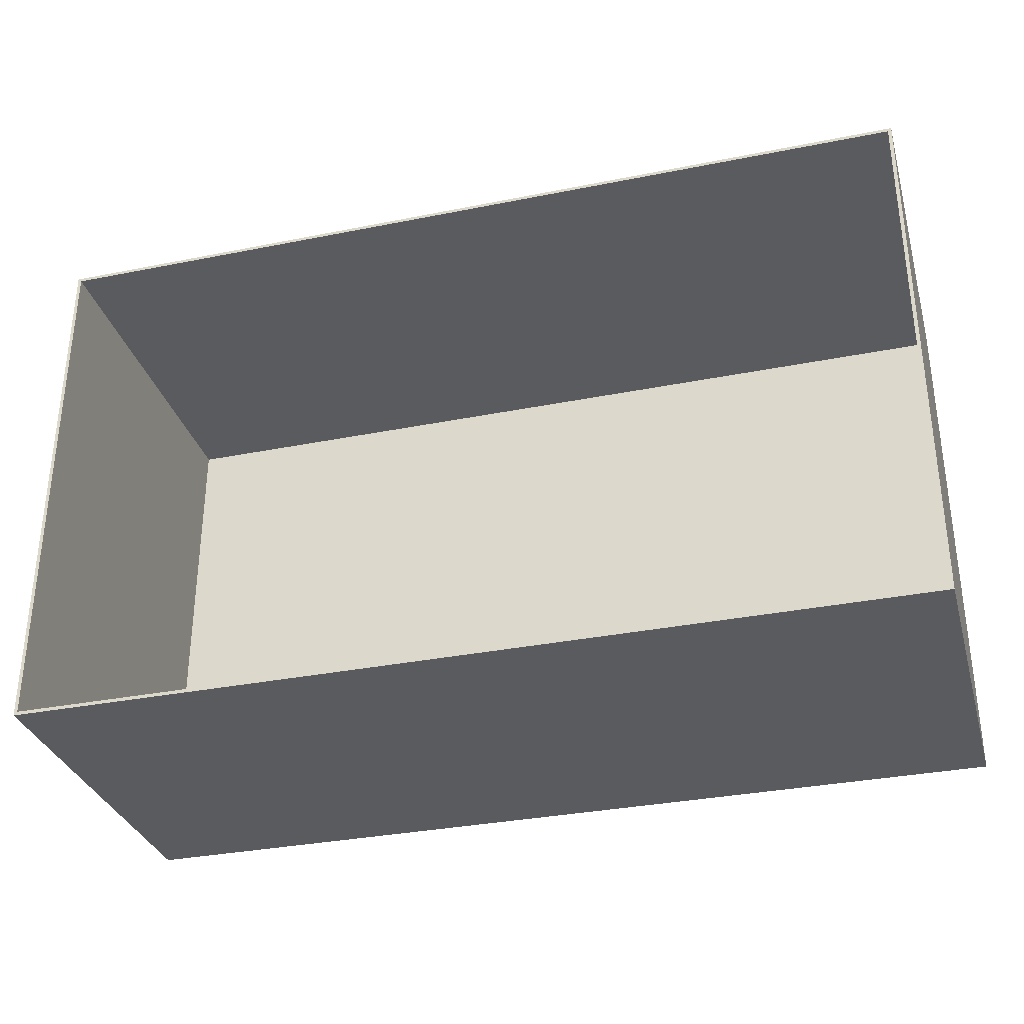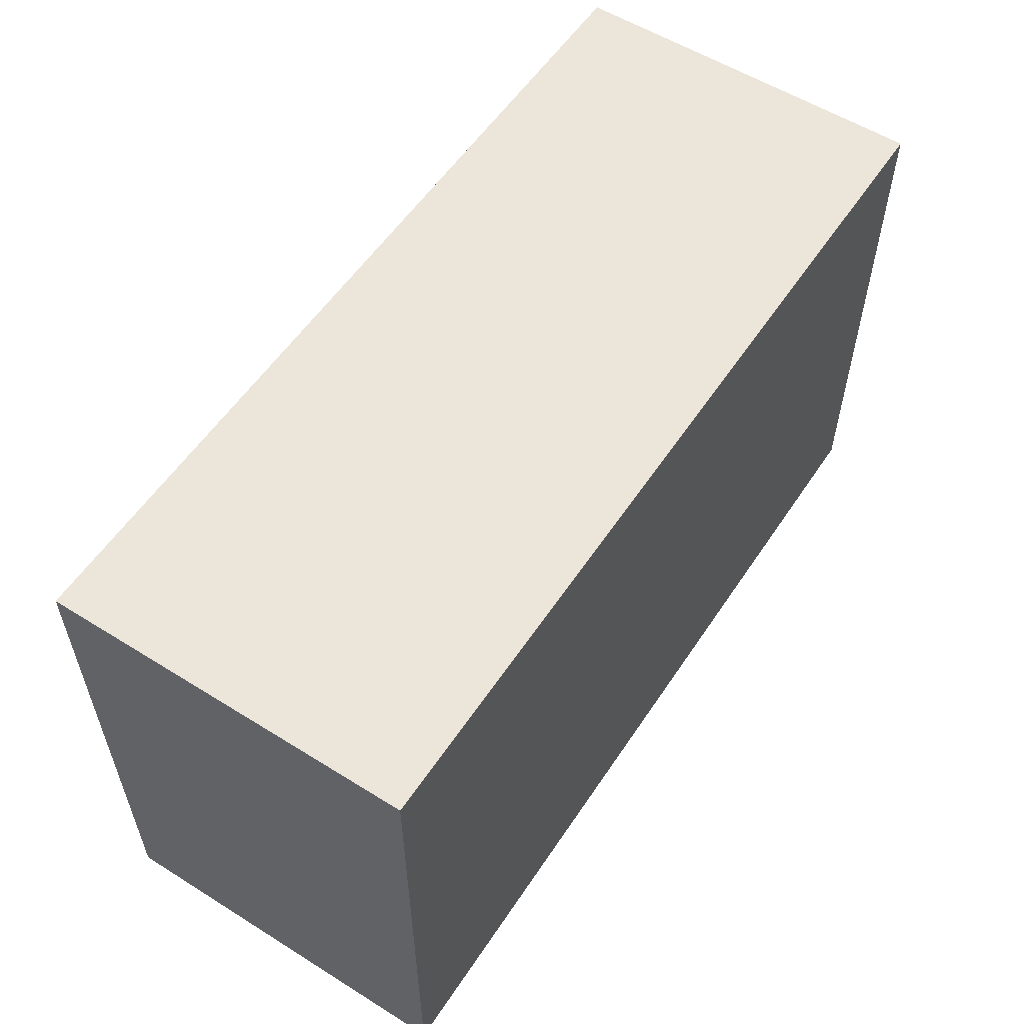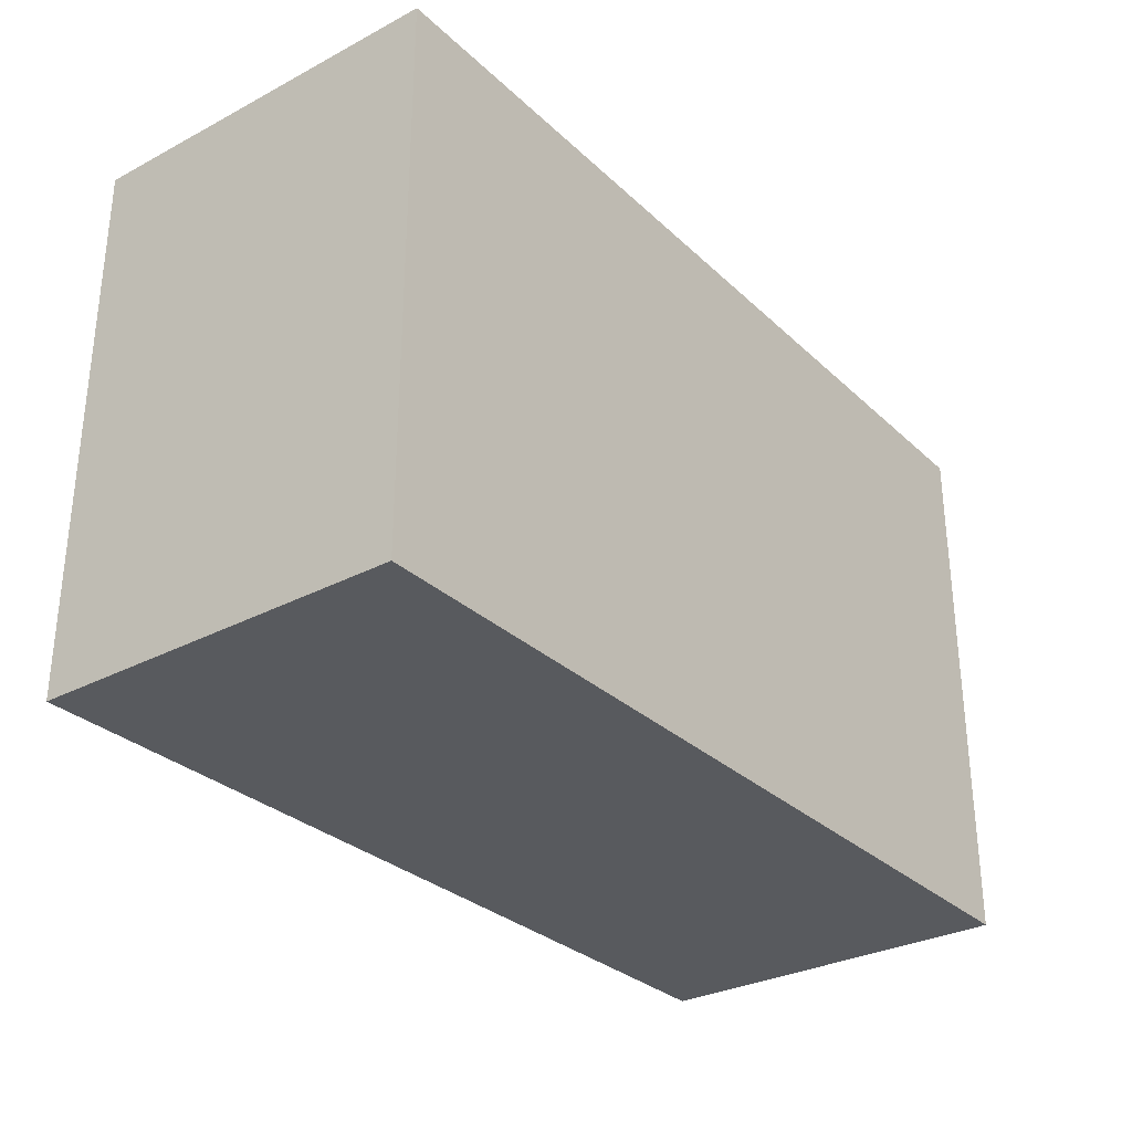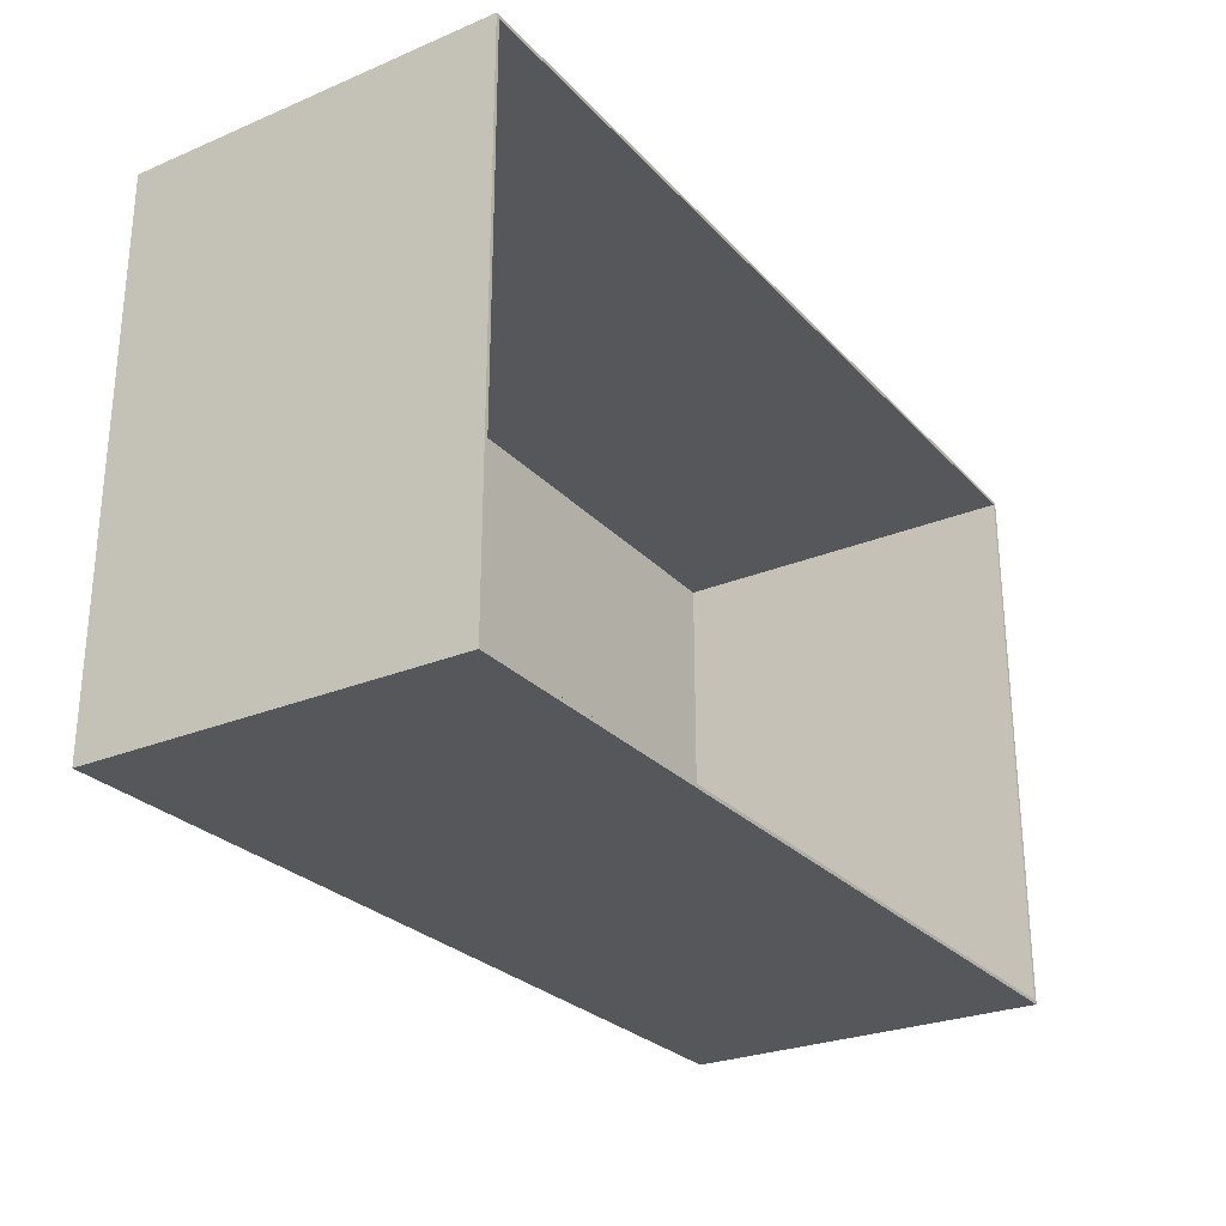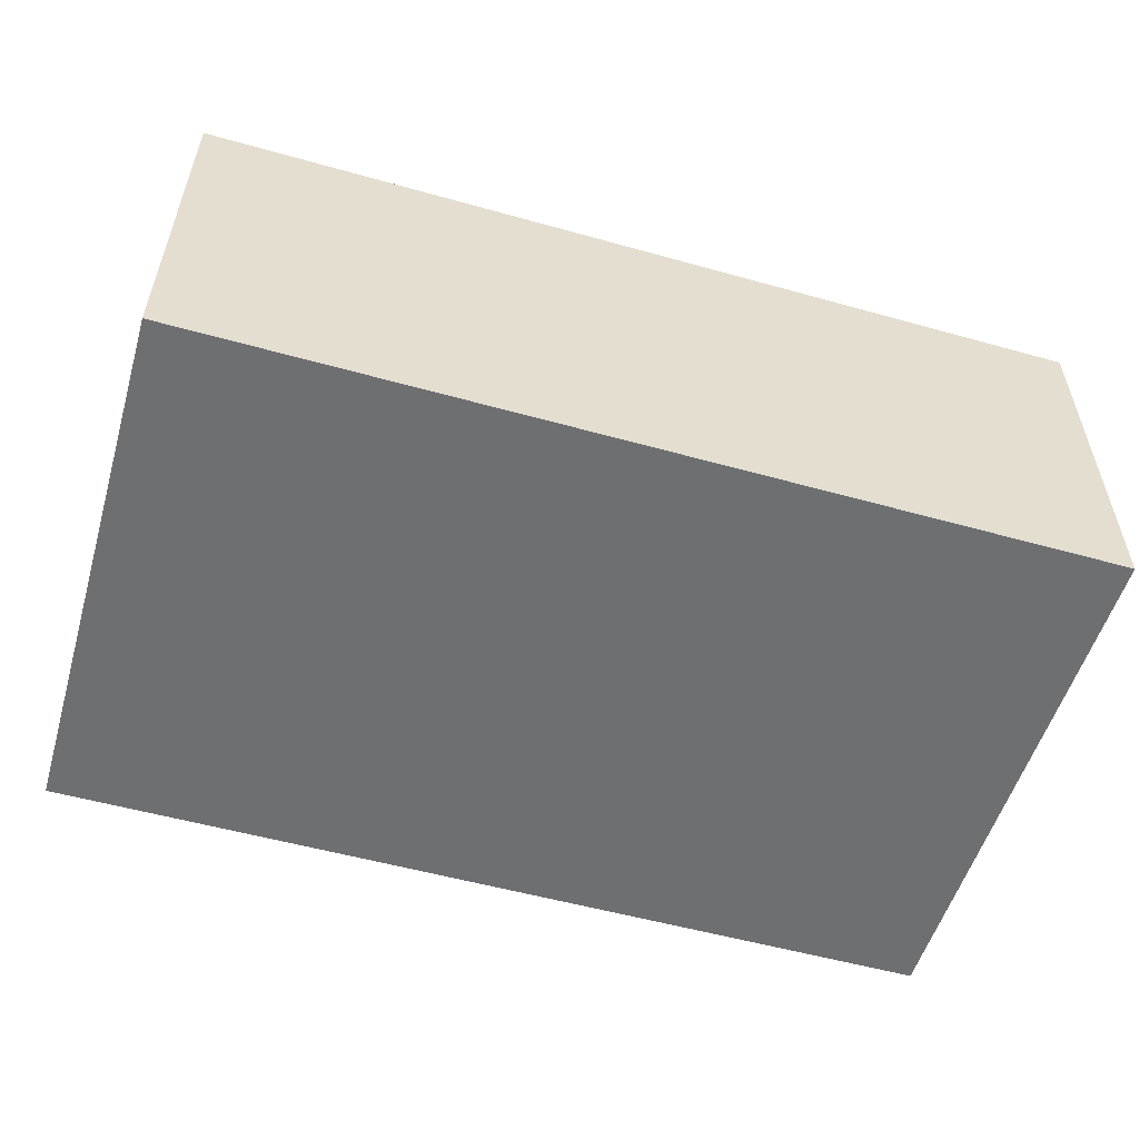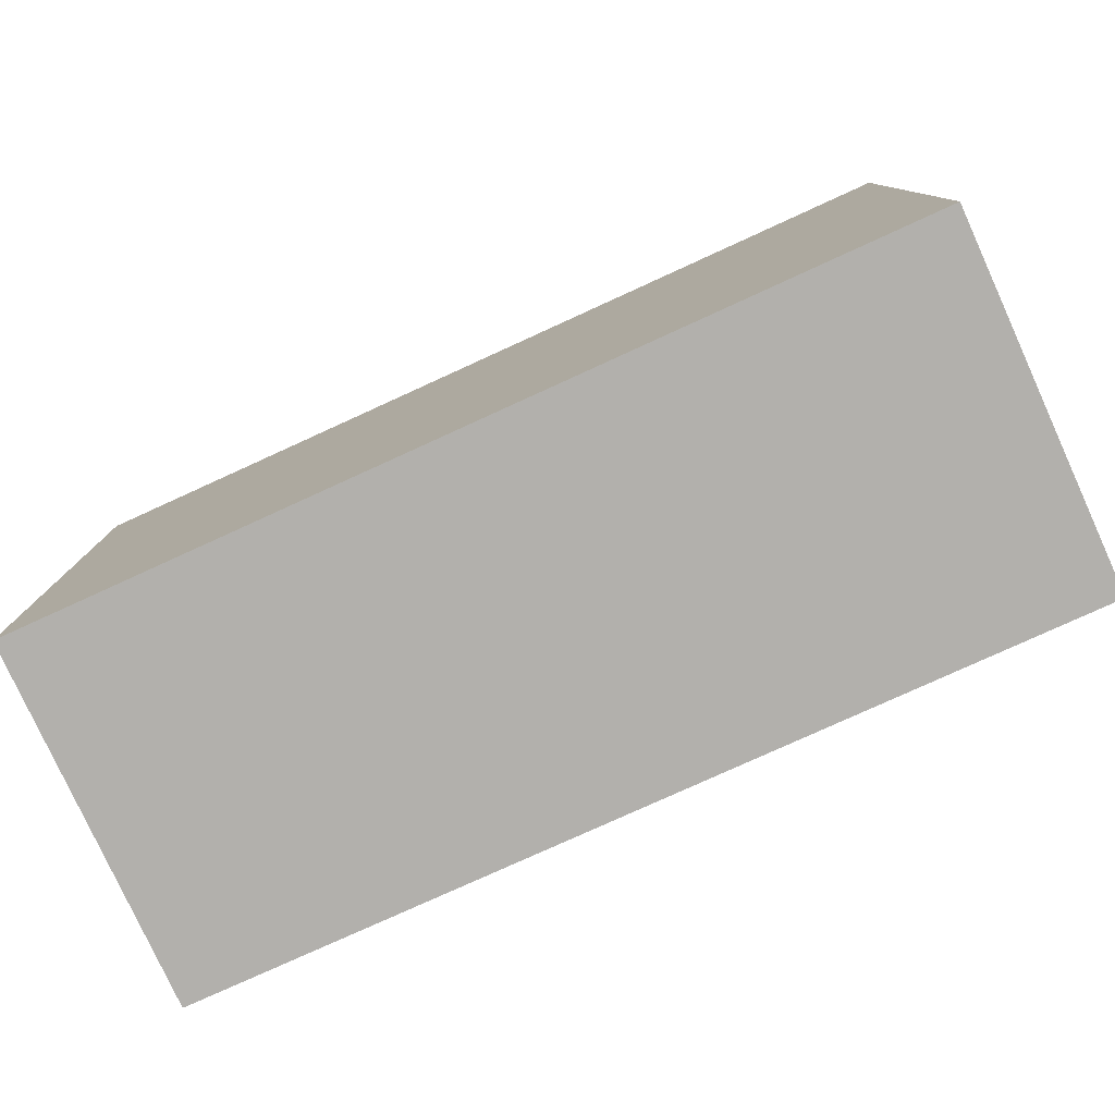
<metadata>
{"format":"obj","ext":"obj","renderer":"f3d","projection":"perspective","resolution":1024,"background":"white","views":[{"elev":-32.8,"azim":-164.5,"up":"+Z"},{"elev":56.2,"azim":-56.8,"up":"+Z"},{"elev":-30.4,"azim":-52.7,"up":"+Z"},{"elev":-27.1,"azim":122.8,"up":"+Z"},{"elev":-54.5,"azim":163.5,"up":"+Y"},{"elev":-78.7,"azim":24.5,"up":"+Z"}]}
</metadata>
<code>
v  -1864 -126.4 1037
v  -1864 -126.4 -1136
v  1744 -126.4 -1136
v  1744 -126.4 1037
v  1747 1352 1040
v  -1867 1352 1040
v  1747 1352 -1139
v  -1867 1352 -1139
v  1733 -114.9 -1125
v  -1853 -114.9 -1125
v  -1853 -114.9 1026
v  1733 -114.9 1026
v  1733 1352 1026
v  -1853 1352 1026
v  1733 1352 -1125
v  -1853 1352 -1125
g Box06
f 1 2 3 4
f 1 4 5 6
f 4 3 7 5
f 3 2 8 7
f 2 1 6 8
f 9 10 11 12
f 13 12 11 14
f 15 9 12 13
f 16 10 9 15
f 14 11 10 16
f 6 5 13 14
f 5 7 15 13
f 7 8 16 15
f 8 6 14 16

</code>
